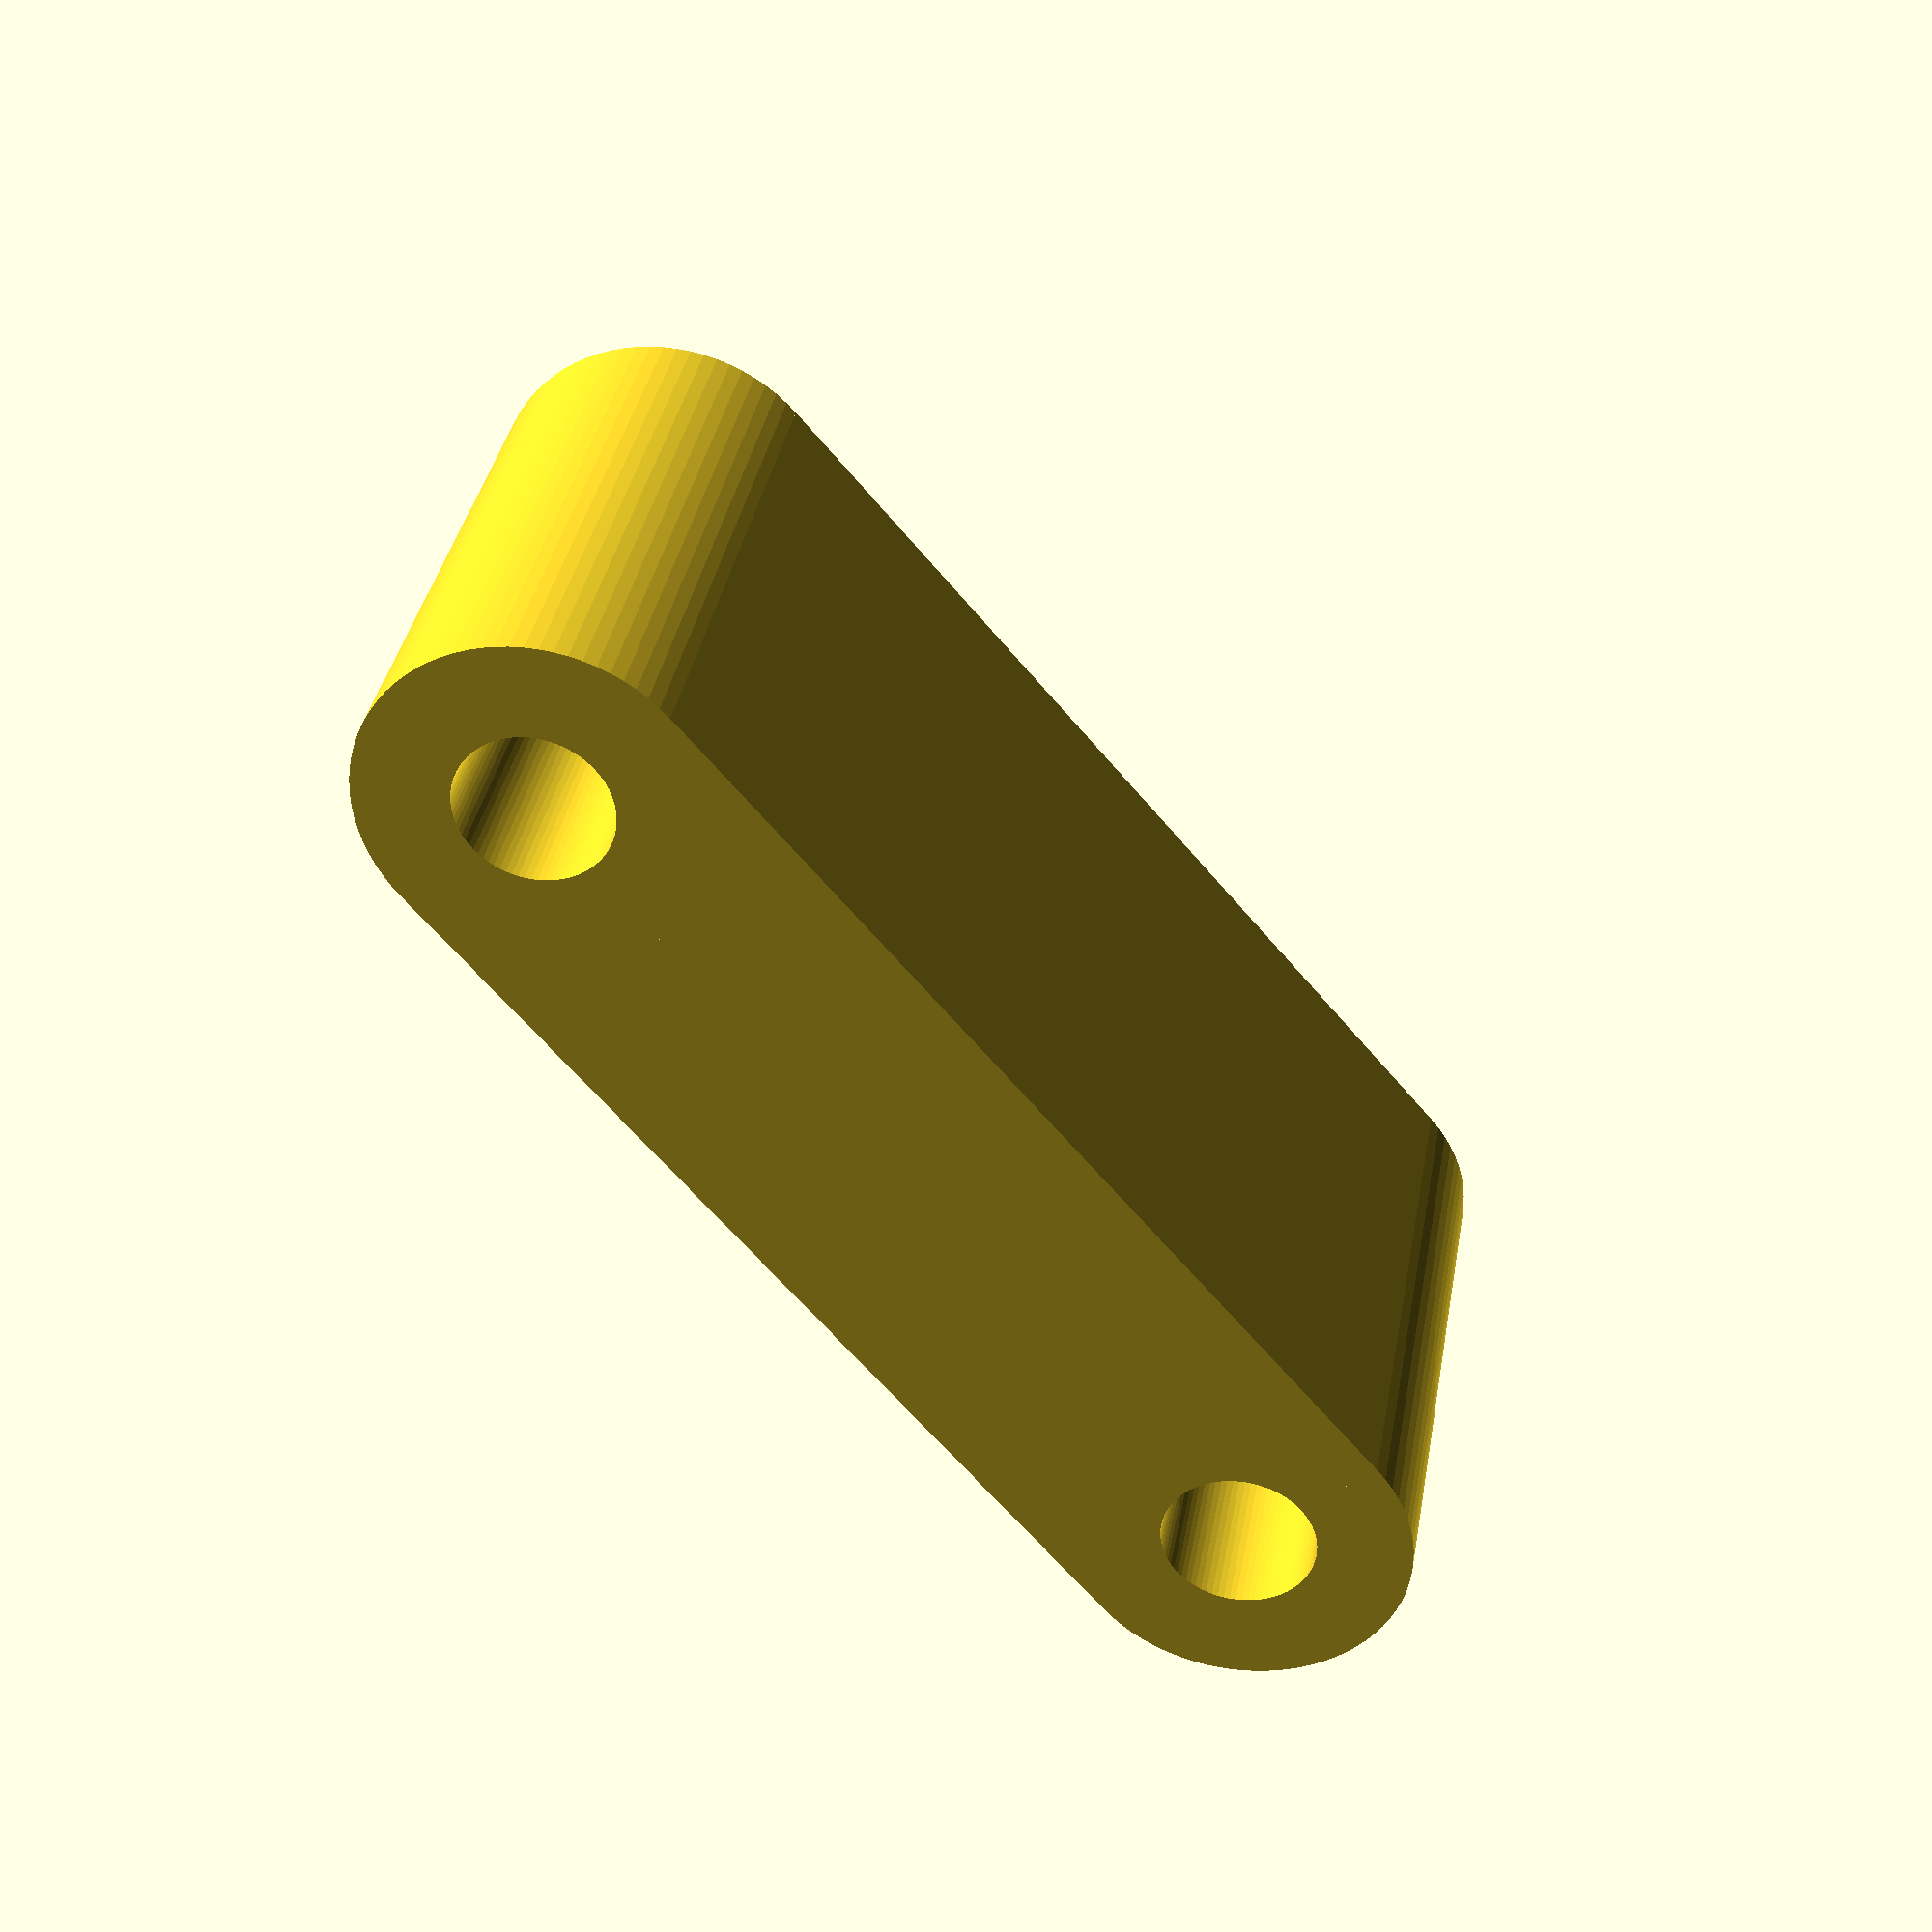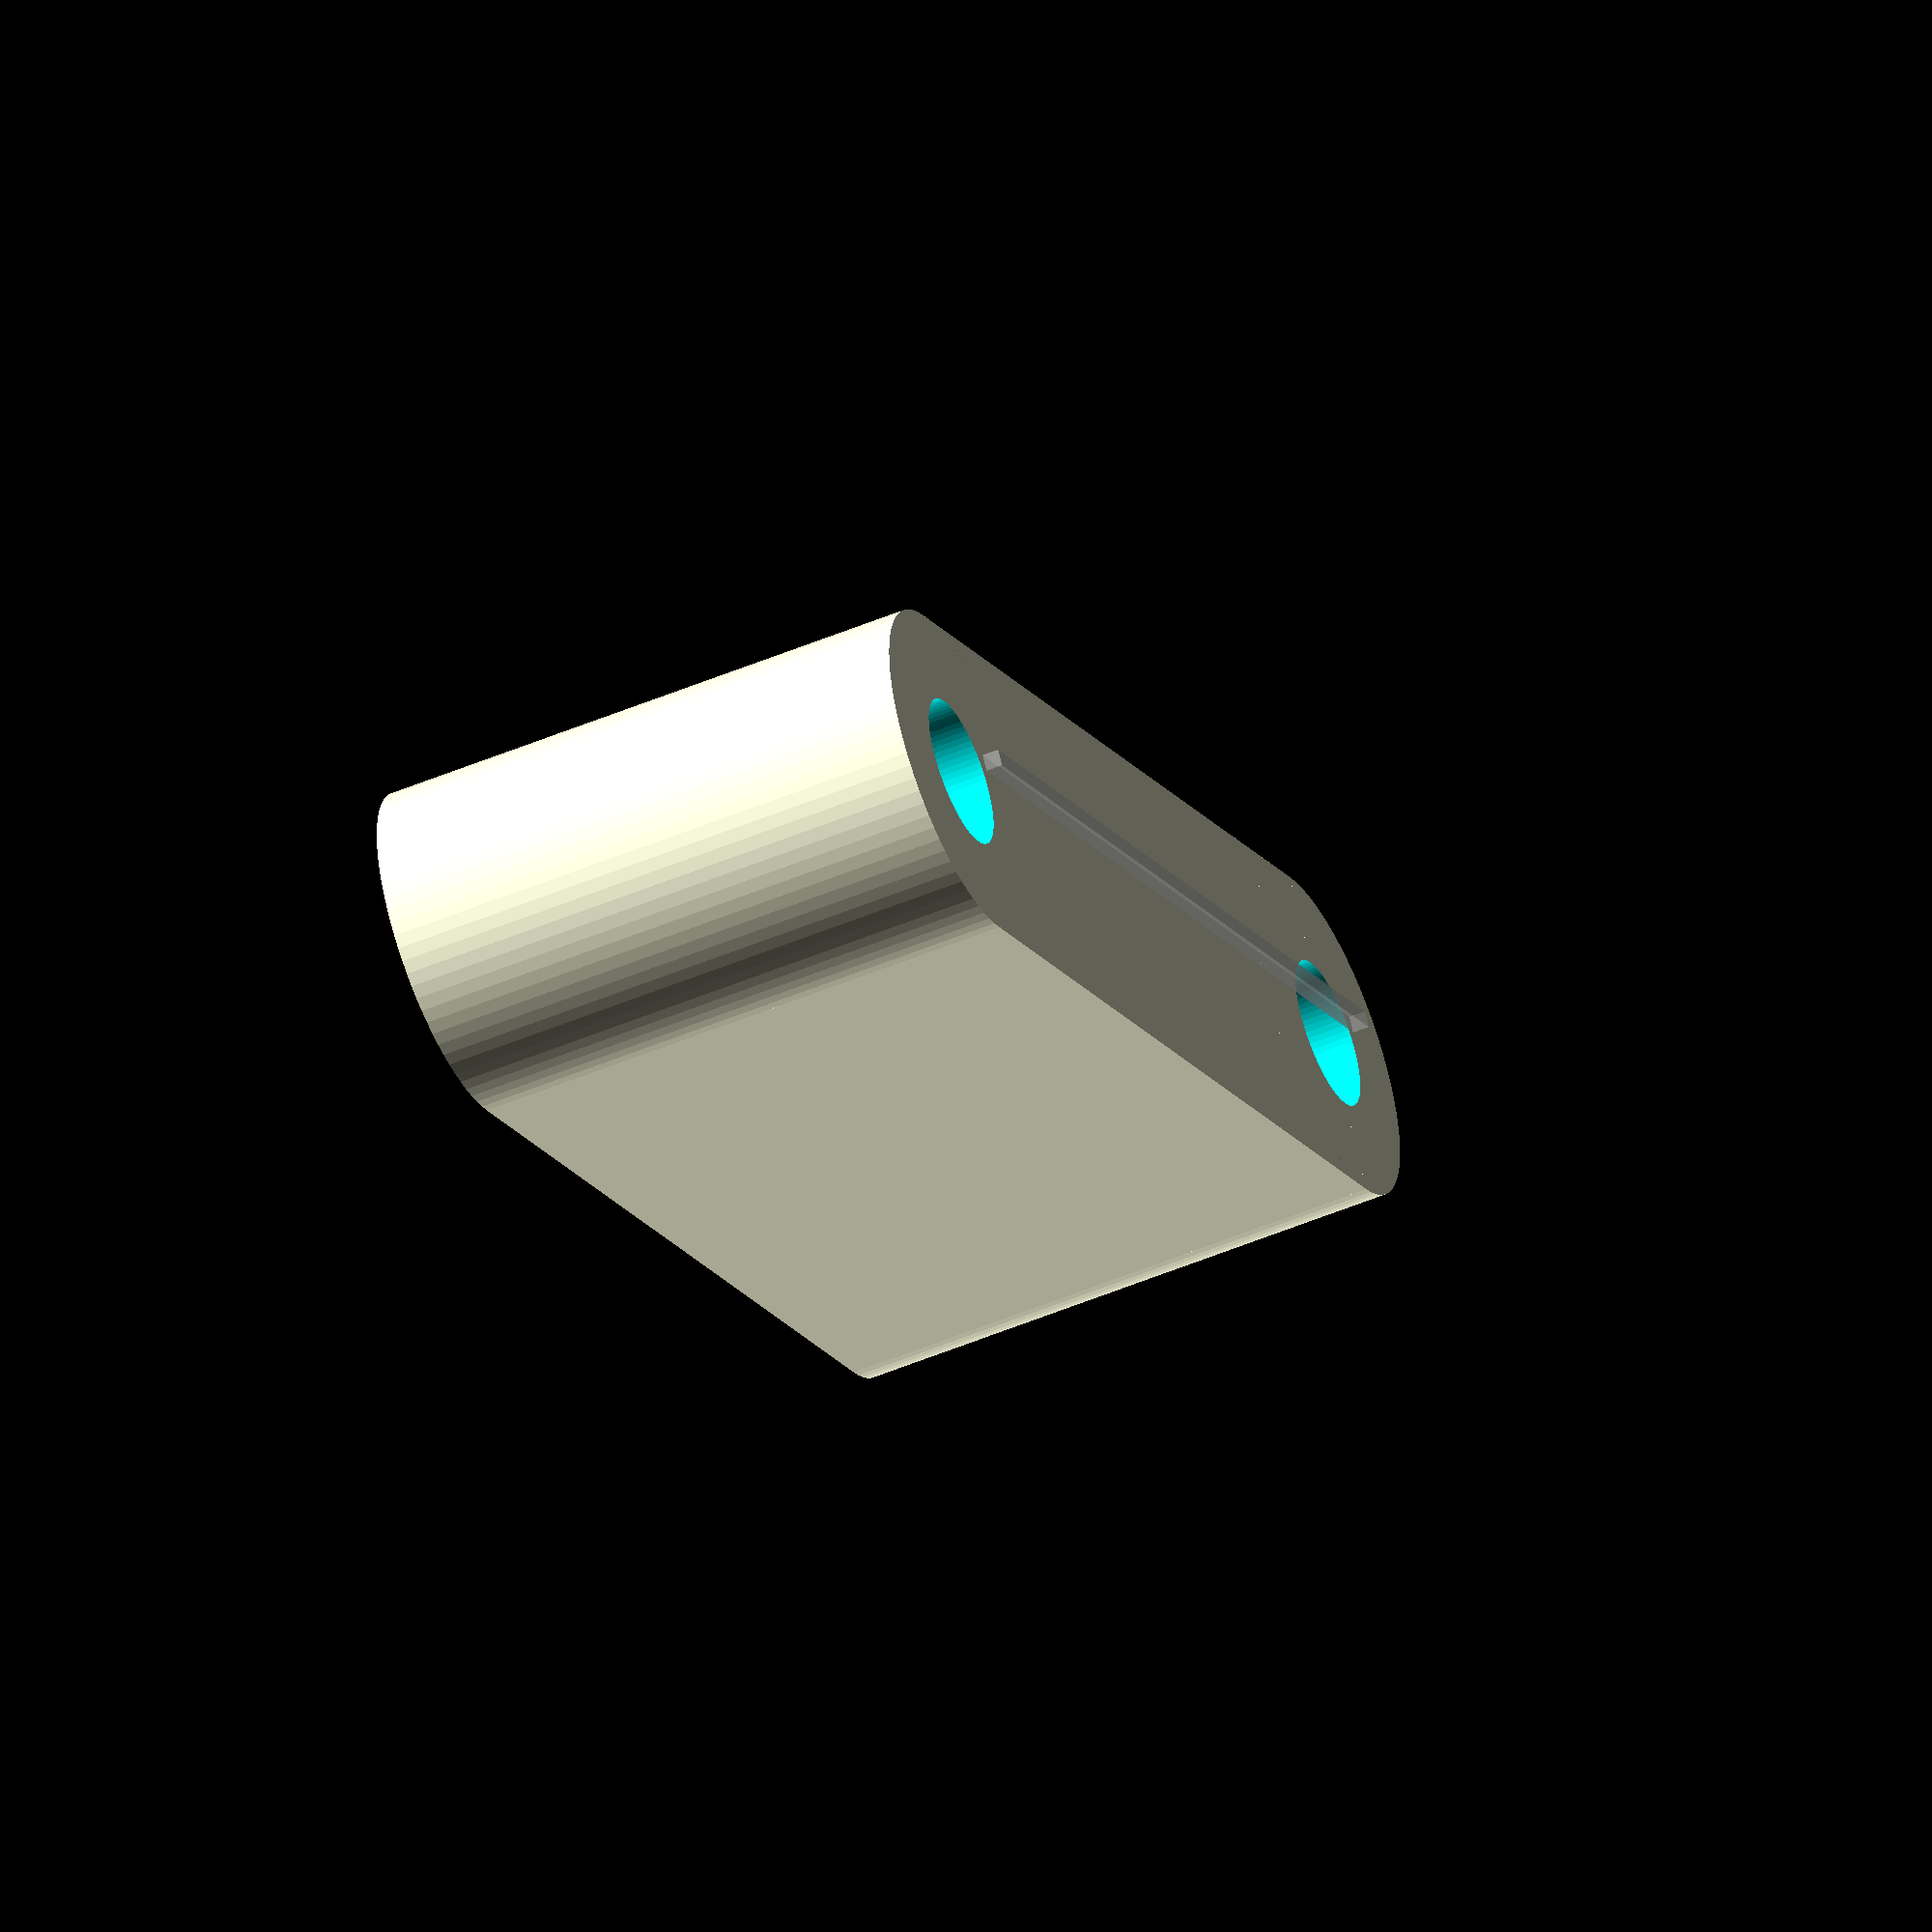
<openscad>
$fn=80;
length=60;
width=20;
height=33;

boltDiameter=9;

module boltHoles() {
    module boltHole() {
        translate([0,0,-(height+10)/2]) {
            cylinder(d=boltDiameter,h=height+10);
        }
    }

    translate([(length/2),0,0]) {
        boltHole();
    }
    translate([-(length/2),0,0]) {
        boltHole();
    }
}

module cornerRounder() {
    
    intersection() {
        cube([width,width,height], center=true);
        translate([width/2,0,-((height)/2)]) cylinder(d=width, h=height+10);
    }
}

difference() {
    union() {
        cube([length,width, height], center=true);
        translate([-((length/2)+width/2),0,0]) cornerRounder();
        rotate([0,0,180]) translate([-((length/2)+width/2),0,0]) cornerRounder();
    }
    boltHoles();
}

%translate([0,0,(height/2)+2]) cube([length,1,1], center=true);

// 255 vs 205
</openscad>
<views>
elev=324.6 azim=310.4 roll=189.7 proj=p view=wireframe
elev=50.4 azim=328.0 roll=294.9 proj=o view=wireframe
</views>
